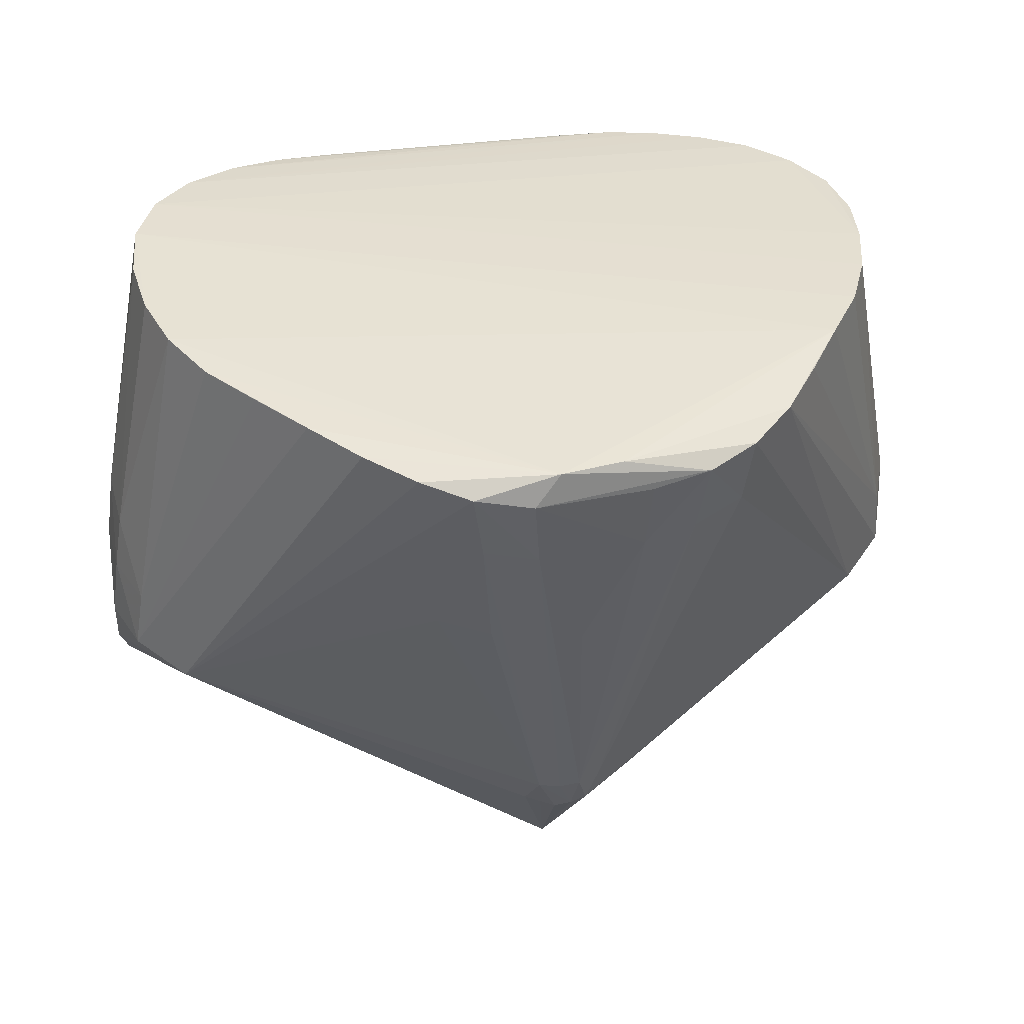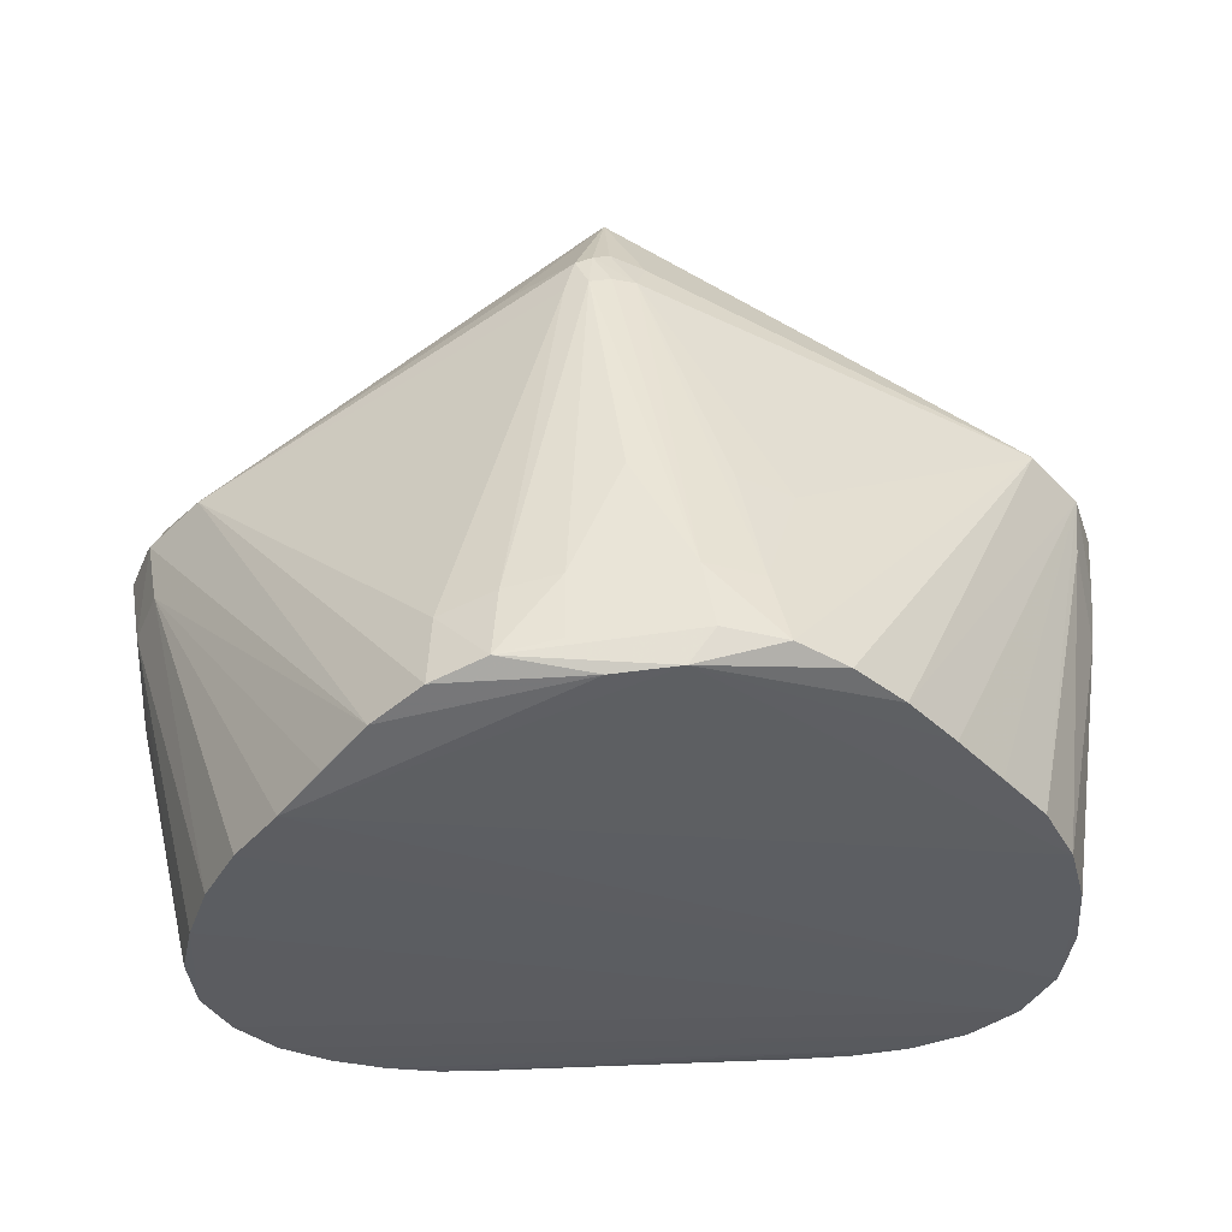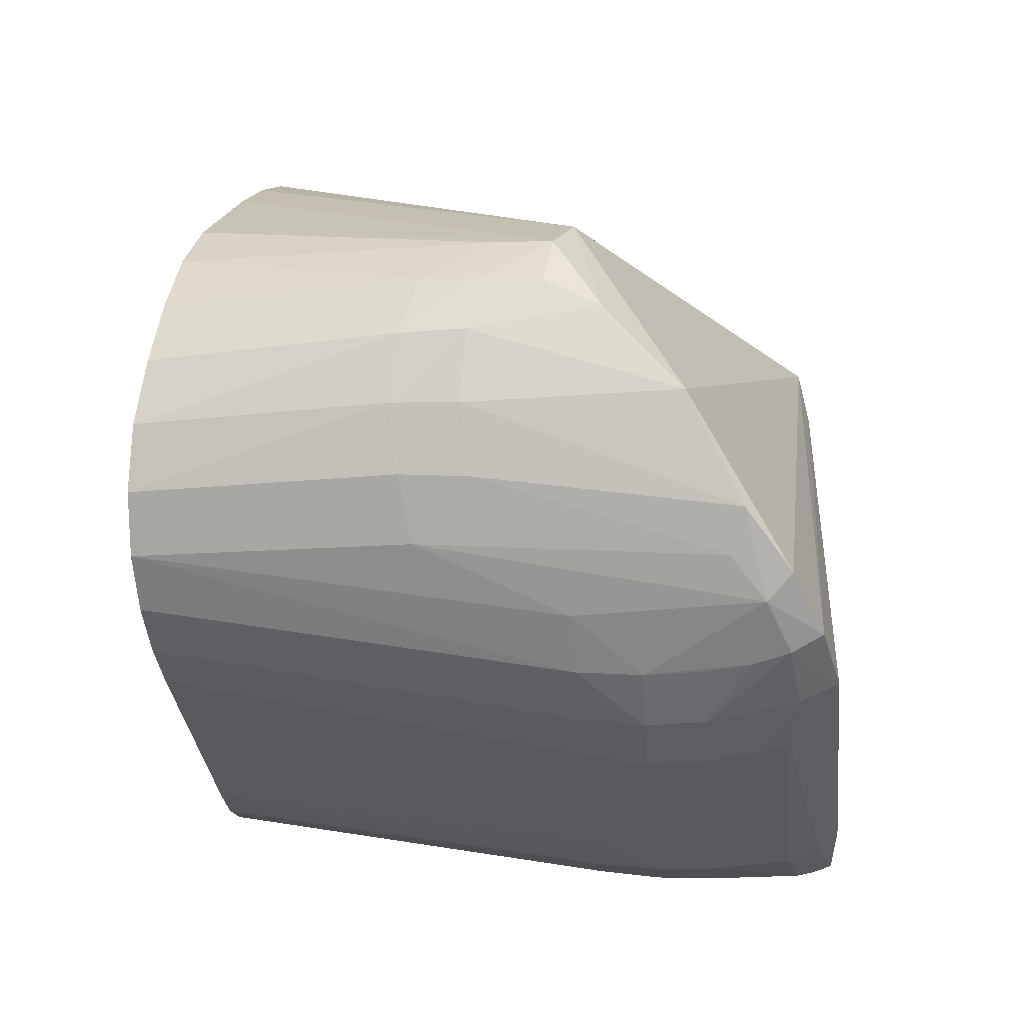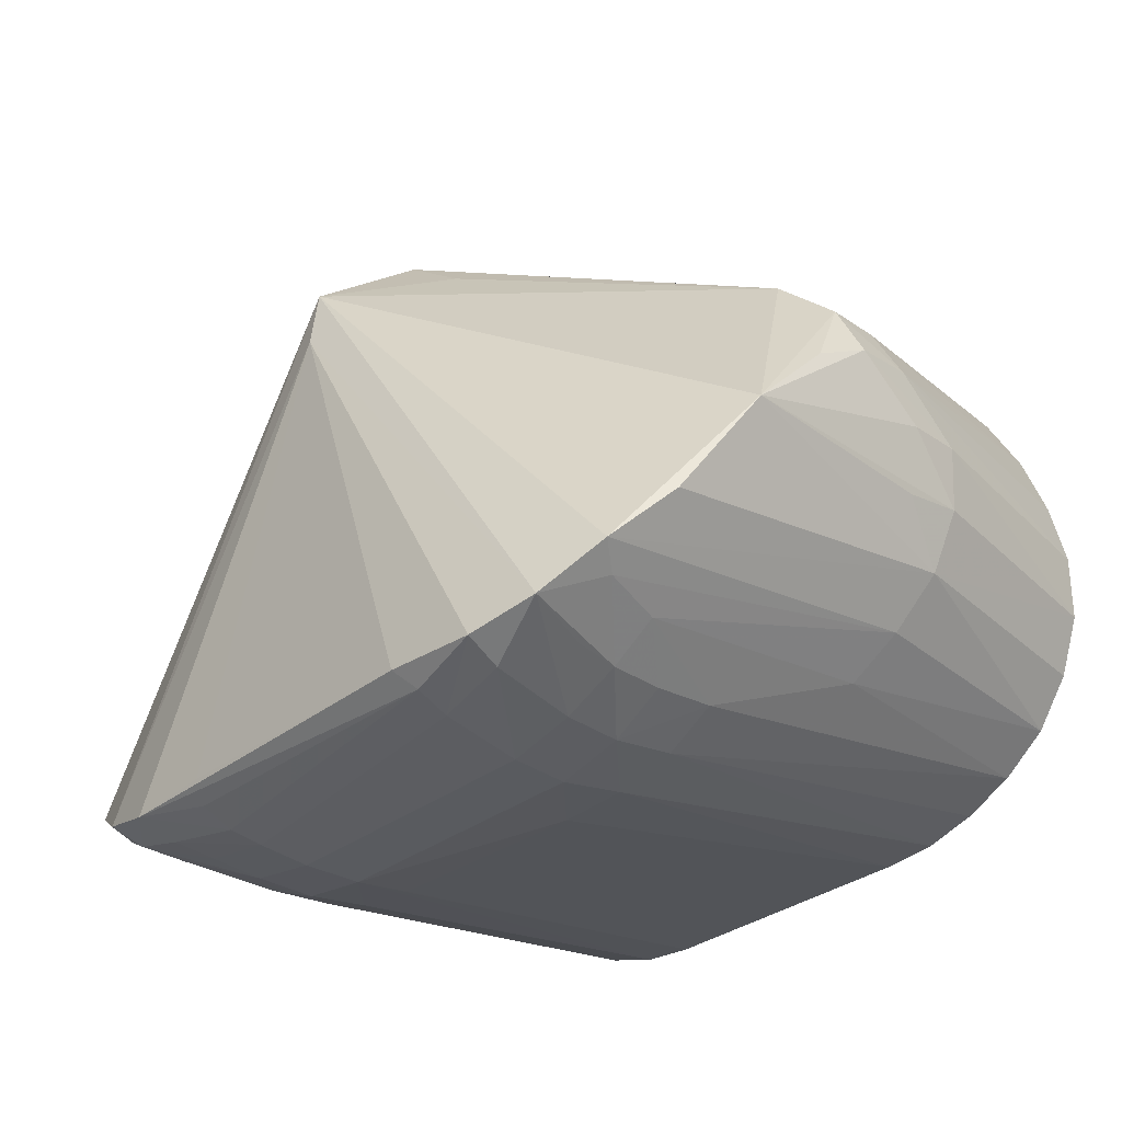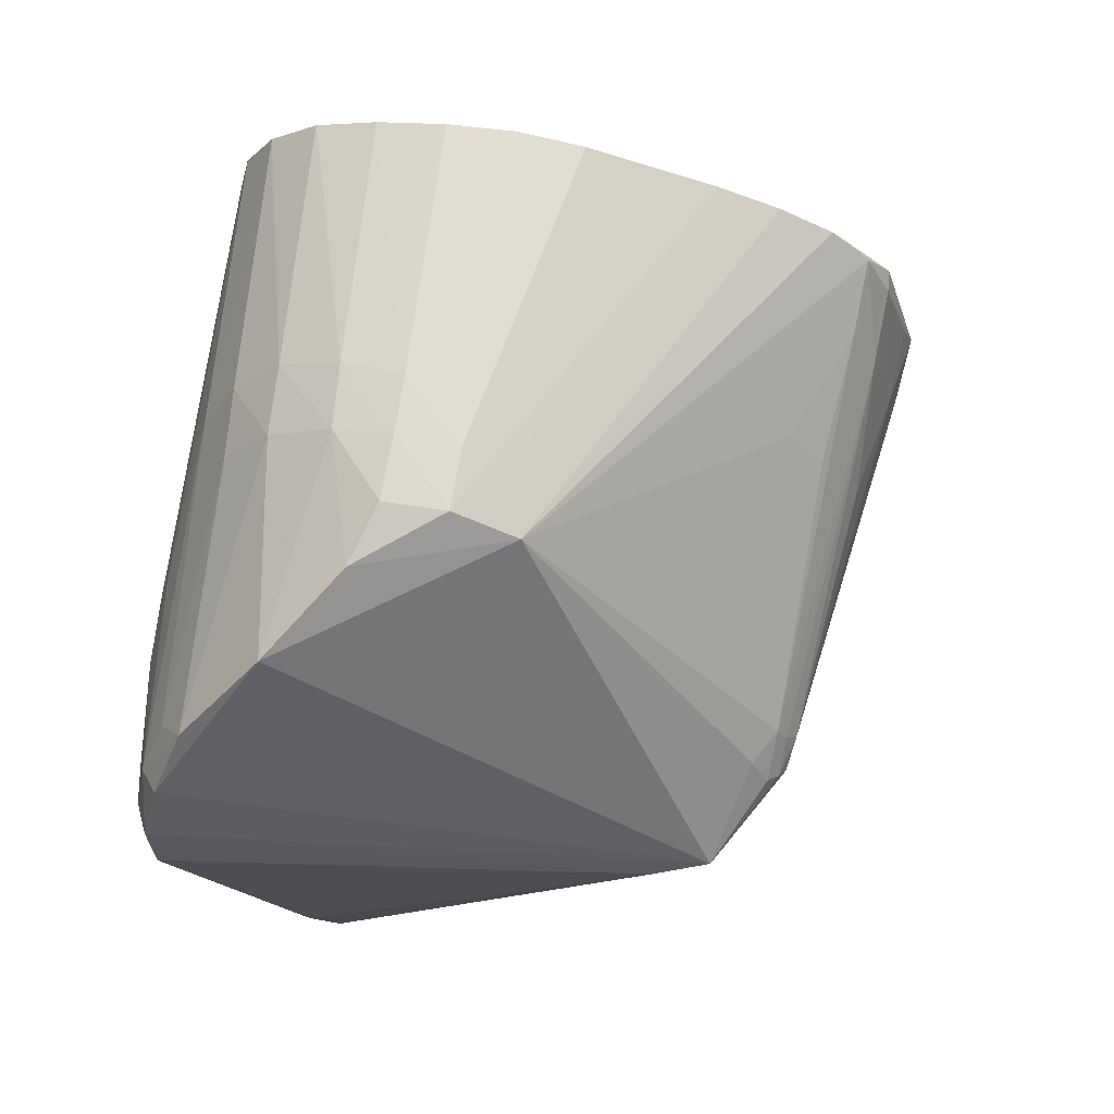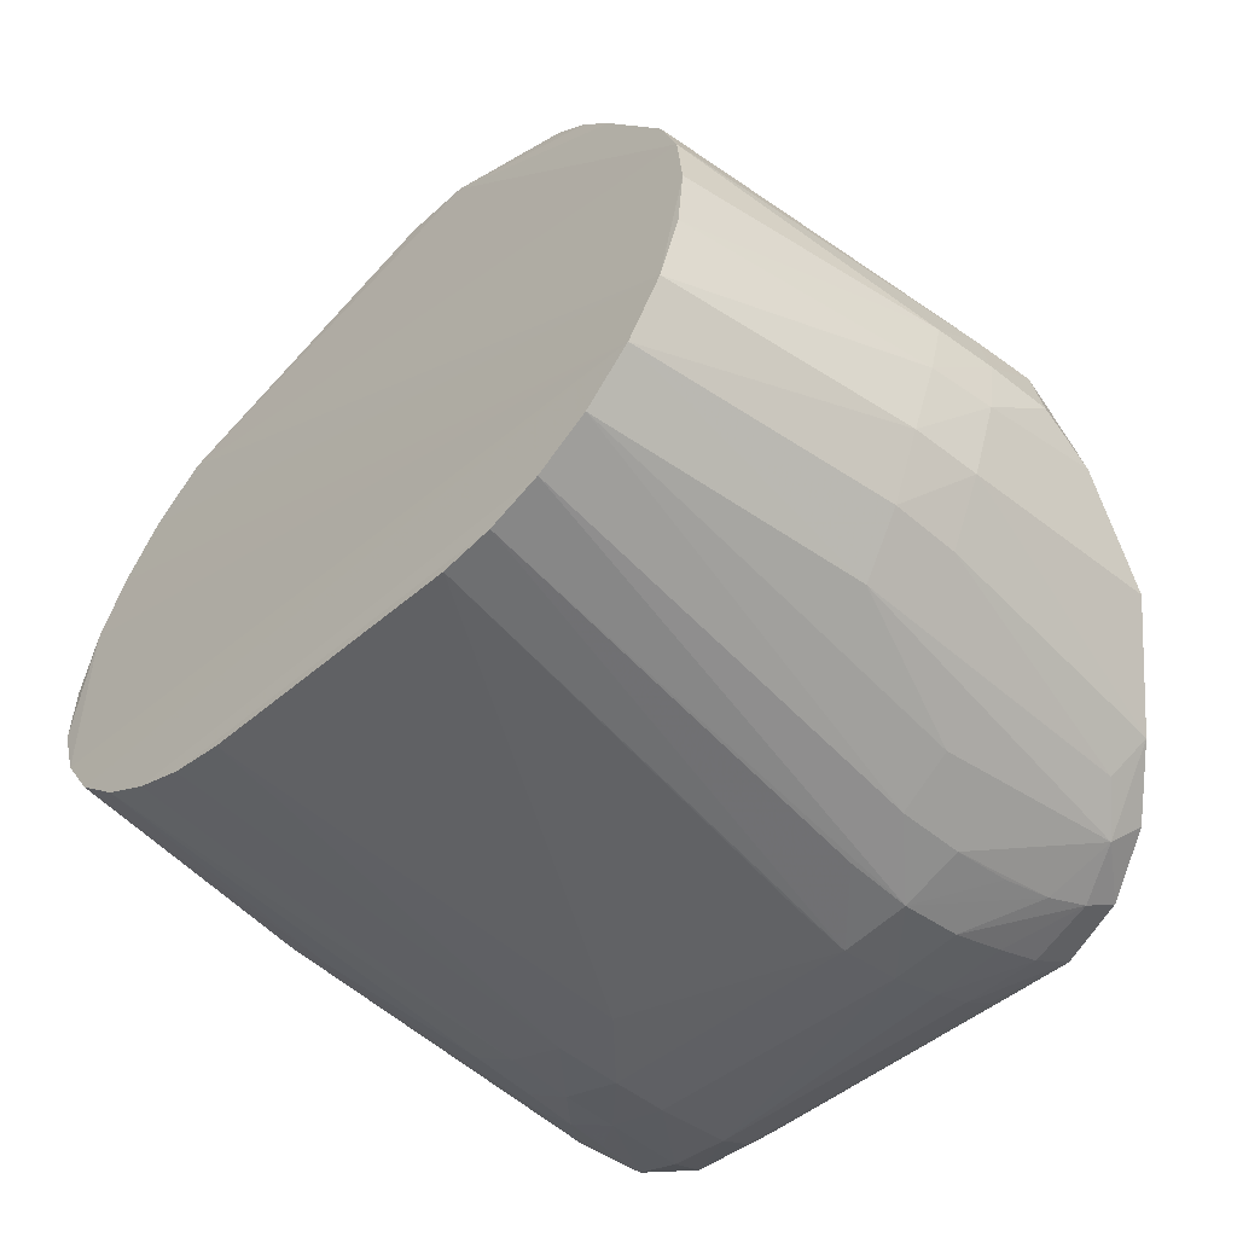
<metadata>
{"format":"obj","ext":"obj","renderer":"f3d","projection":"perspective","resolution":1024,"background":"white","views":[{"elev":30.3,"azim":-13.9,"up":"+Y"},{"elev":60.3,"azim":177.3,"up":"+Z"},{"elev":-30.4,"azim":-85.3,"up":"+Z"},{"elev":-33.3,"azim":45.4,"up":"+Z"},{"elev":-15.4,"azim":-71.4,"up":"+Y"},{"elev":-42.7,"azim":-134.5,"up":"+Z"}]}
</metadata>
<code>
v 0.1359 -0.1375 -0.000924
v 0.1313 -0.1388 0.02155
v 0.09891 -0.1461 0.08313
v 0.08524 -0.1517 0.0994
v 0.1132 -0.1434 0.06437
v 0.134 -0.135 -0.0223
v 0.113 -0.1315 -0.05678
v 0.1255 -0.1328 -0.04088
v 0.148 -0.2409 -0.02992
v 0.1531 -0.242 -0.007293
v 0.1483 -0.2194 -0.02588
v 0.1509 -0.2209 -0.004086
v 0.1522 -0.2452 0.01289
v 0.1549 -0.2681 0.007904
v 0.1023 -0.3586 -0.0984
v 0.08041 -0.3639 -0.1048
v 0.05359 -0.3586 -0.1092
v 0.04942 -0.3655 -0.1039
v 0.07101 -0.1567 0.1156
v 0.01621 -0.1692 0.1378
v 0.01528 -0.1925 0.1329
v 0.03367 -0.1894 0.1305
v 0.03638 -0.1654 0.1368
v 0.1445 -0.2501 0.02976
v 0.0533 -0.3471 -0.1132
v 0.09699 -0.1309 -0.06851
v 0.07989 -0.1305 -0.07638
v 0.05444 -0.1614 0.1291
v 0.1472 -0.2714 0.02567
v 0.1241 -0.141 0.04335
v 0.0522 -0.185 0.1239
v -0.002797 -0.3629 0.047
v 0.05388 -0.2755 -0.1116
v 0.03039 -0.2754 -0.1126
v 0.02941 -0.327 0.07615
v 0.005966 -0.1579 0.1368
v 0.01156 -0.3156 0.09545
v 0.003857 -0.3169 0.09754
v 0.1525 -0.2874 -0.002586
v 0.1298 -0.2778 0.04153
v 0.1252 -0.2242 -0.06328
v 0.1396 -0.221 -0.04638
v 0.04367 -0.1304 -0.0827
v 0.06235 -0.1303 -0.08125
v 0.1342 -0.333 -0.06557
v 0.1205 -0.3485 -0.08334
v 0.1134 -0.3393 -0.08868
v 0.0785 -0.3507 -0.1091
v 0.09516 -0.3345 -0.1013
v 0.1078 -0.317 -0.09065
v 0.07451 -0.3184 -0.1107
v 0.09353 -0.3183 -0.1017
v 0.09209 -0.2757 -0.09682
v 0.07476 -0.2751 -0.1062
v 0.1095 -0.2276 -0.07652
v 0.07381 -0.2974 -0.1099
v 0.05131 -0.2973 -0.1154
v 0.1504 -0.3138 -0.03133
v 0.09215 -0.2983 -0.09997
v 0.05167 -0.3178 -0.1157
v 0.002223 -0.3304 0.09135
v 0.007799 -0.3277 0.09259
v -0.003275 -0.3187 0.09583
v -0.003211 -0.3329 0.08863
v -0.002602 -0.3603 0.06784
v -0.00341 -0.2342 0.1227
v -0.1379 -0.135 -0.003163
v -0.1365 -0.1387 0.02041
v -0.1071 -0.1496 0.08011
v -0.09232 -0.1528 0.09832
v -0.1212 -0.1461 0.06247
v -0.1344 -0.1312 -0.02621
v -0.1099 -0.1279 -0.06271
v -0.1247 -0.1288 -0.0467
v -0.1494 -0.2421 -0.03308
v -0.1556 -0.2444 -0.008577
v -0.153 -0.2218 -0.007326
v -0.1475 -0.2185 -0.03077
v -0.1572 -0.2696 0.008457
v -0.155 -0.248 0.01179
v -0.0993 -0.3562 -0.09641
v -0.07674 -0.3614 -0.1032
v -0.04602 -0.3625 -0.1016
v -0.04988 -0.356 -0.1072
v -0.07721 -0.1568 0.1153
v -0.02491 -0.1694 0.1404
v -0.04509 -0.1654 0.1378
v -0.04038 -0.1897 0.1311
v -0.02194 -0.1931 0.1345
v -0.1481 -0.2521 0.03137
v -0.04921 -0.3454 -0.112
v -0.04769 -0.3342 -0.1138
v -0.0919 -0.128 -0.07341
v -0.07308 -0.1286 -0.07936
v -0.06139 -0.1607 0.1294
v -0.1509 -0.2729 0.02857
v -0.1524 -0.2281 0.01419
v -0.1311 -0.1421 0.04251
v -0.04468 -0.2751 -0.1109
v -0.01599 -0.1584 0.1393
v -0.01085 -0.3177 0.09447
v -0.1561 -0.2889 -0.002447
v -0.1353 -0.2791 0.04597
v -0.1214 -0.2239 -0.06905
v -0.1367 -0.2204 -0.05153
v -0.05415 -0.1292 -0.0816
v -0.1341 -0.3321 -0.06753
v -0.1184 -0.3467 -0.0835
v -0.1237 -0.3266 -0.07913
v -0.113 -0.3379 -0.09091
v -0.1373 -0.2442 -0.0538
v -0.09625 -0.3455 -0.101
v -0.0744 -0.3481 -0.1081
v -0.07195 -0.3343 -0.11
v -0.09237 -0.3327 -0.1027
v -0.08954 -0.3165 -0.1033
v -0.06945 -0.3172 -0.112
v -0.0673 -0.2744 -0.108
v -0.08704 -0.2749 -0.1006
v -0.1051 -0.2742 -0.08911
v -0.04415 -0.2967 -0.1152
v -0.0681 -0.2964 -0.1118
v -0.1511 -0.3148 -0.03298
v -0.08817 -0.297 -0.103
v -0.04579 -0.317 -0.1156
v -0.01424 -0.3286 0.08614
v -0.008617 -0.3309 0.08736
v -0.03458 -0.2311 0.1178
v -0.05207 -0.2275 0.1105
f 65 46 58
f 98 72 68
f 72 67 68
f 68 97 98
f 67 97 68
f 102 96 79
f 79 76 102
f 102 76 123
f 14 58 10
f 29 24 19
f 45 58 46
f 73 26 27
f 65 123 108
f 108 81 65
f 82 81 112
f 17 18 82
f 82 18 83
f 72 74 78
f 78 74 105
f 79 96 80
f 80 76 79
f 98 97 90
f 90 80 96
f 97 80 90
f 77 97 67
f 77 67 72
f 76 80 77
f 77 80 97
f 72 78 77
f 77 78 76
f 89 88 101
f 103 85 96
f 103 126 101
f 65 126 103
f 103 123 65
f 103 102 123
f 96 102 103
f 23 100 86
f 127 126 65
f 101 126 127
f 2 1 6
f 6 8 2
f 2 74 30
f 8 74 2
f 30 24 13
f 13 2 30
f 13 29 14
f 24 29 13
f 1 2 13
f 5 24 30
f 5 74 72
f 30 74 5
f 86 100 87
f 87 89 86
f 88 89 87
f 70 85 100
f 96 85 70
f 6 1 12
f 1 13 12
f 14 10 12
f 12 13 14
f 39 58 14
f 14 29 39
f 39 29 58
f 65 58 40
f 58 29 40
f 40 29 19
f 7 26 73
f 73 74 7
f 7 74 8
f 42 8 6
f 9 58 42
f 58 45 42
f 42 7 8
f 42 45 46
f 44 27 54
f 54 27 26
f 107 108 123
f 112 81 110
f 81 108 110
f 108 107 110
f 65 81 32
f 81 82 32
f 32 82 83
f 83 18 32
f 110 120 124
f 129 103 101
f 88 87 129
f 129 87 103
f 20 23 86
f 100 23 36
f 3 72 98
f 3 5 72
f 98 100 3
f 100 36 3
f 3 36 19
f 24 5 3
f 100 85 95
f 95 87 100
f 85 103 95
f 103 87 95
f 71 100 98
f 71 70 100
f 98 90 71
f 71 90 96
f 28 40 19
f 19 36 28
f 28 36 23
f 11 42 6
f 9 42 11
f 6 12 11
f 11 12 10
f 11 58 9
f 11 10 58
f 41 42 46
f 7 42 41
f 121 34 57
f 99 34 121
f 57 34 33
f 44 54 33
f 16 18 17
f 17 25 16
f 16 25 48
f 16 32 18
f 57 33 56
f 56 33 54
f 119 120 73
f 119 124 120
f 122 124 119
f 40 28 31
f 31 23 22
f 31 28 23
f 101 88 128
f 128 129 101
f 88 129 128
f 86 89 21
f 21 20 86
f 21 38 22
f 22 23 21
f 23 20 21
f 19 24 4
f 4 3 19
f 24 3 4
f 96 70 69
f 69 71 96
f 70 71 69
f 44 94 93
f 73 27 93
f 93 27 44
f 93 119 73
f 93 94 122
f 122 119 93
f 106 34 99
f 99 121 106
f 106 121 94
f 106 94 44
f 122 94 118
f 118 121 122
f 94 121 118
f 92 25 91
f 91 25 17
f 122 117 115
f 115 117 112
f 112 110 115
f 110 124 115
f 112 117 114
f 114 117 92
f 92 117 125
f 122 121 125
f 125 117 122
f 125 25 92
f 125 121 57
f 15 16 48
f 15 46 65
f 65 32 15
f 32 16 15
f 52 56 59
f 59 50 52
f 57 56 51
f 51 56 52
f 51 15 48
f 75 78 105
f 105 111 75
f 75 111 107
f 123 76 75
f 76 78 75
f 75 107 123
f 109 110 107
f 107 111 109
f 101 61 63
f 63 61 38
f 63 89 101
f 63 38 89
f 64 127 65
f 65 61 64
f 101 127 64
f 64 61 101
f 65 40 35
f 38 61 62
f 62 35 40
f 62 61 65
f 65 35 62
f 89 38 66
f 66 21 89
f 38 21 66
f 43 106 44
f 34 106 43
f 44 33 43
f 43 33 34
f 17 82 84
f 84 91 17
f 82 91 84
f 116 124 122
f 122 115 116
f 116 115 124
f 92 91 113
f 113 114 92
f 113 91 82
f 113 82 112
f 112 114 113
f 25 125 60
f 60 125 57
f 48 25 60
f 57 51 60
f 60 51 48
f 47 41 46
f 47 50 41
f 46 15 47
f 47 15 52
f 52 50 47
f 26 7 55
f 7 41 55
f 41 50 55
f 52 15 49
f 49 51 52
f 15 51 49
f 104 111 105
f 104 109 111
f 110 109 104
f 104 74 73
f 105 74 104
f 73 120 104
f 104 120 110
f 40 31 37
f 37 62 40
f 37 31 22
f 22 38 37
f 38 62 37
f 26 55 53
f 53 54 26
f 50 59 53
f 53 55 50
f 53 56 54
f 53 59 56

</code>
